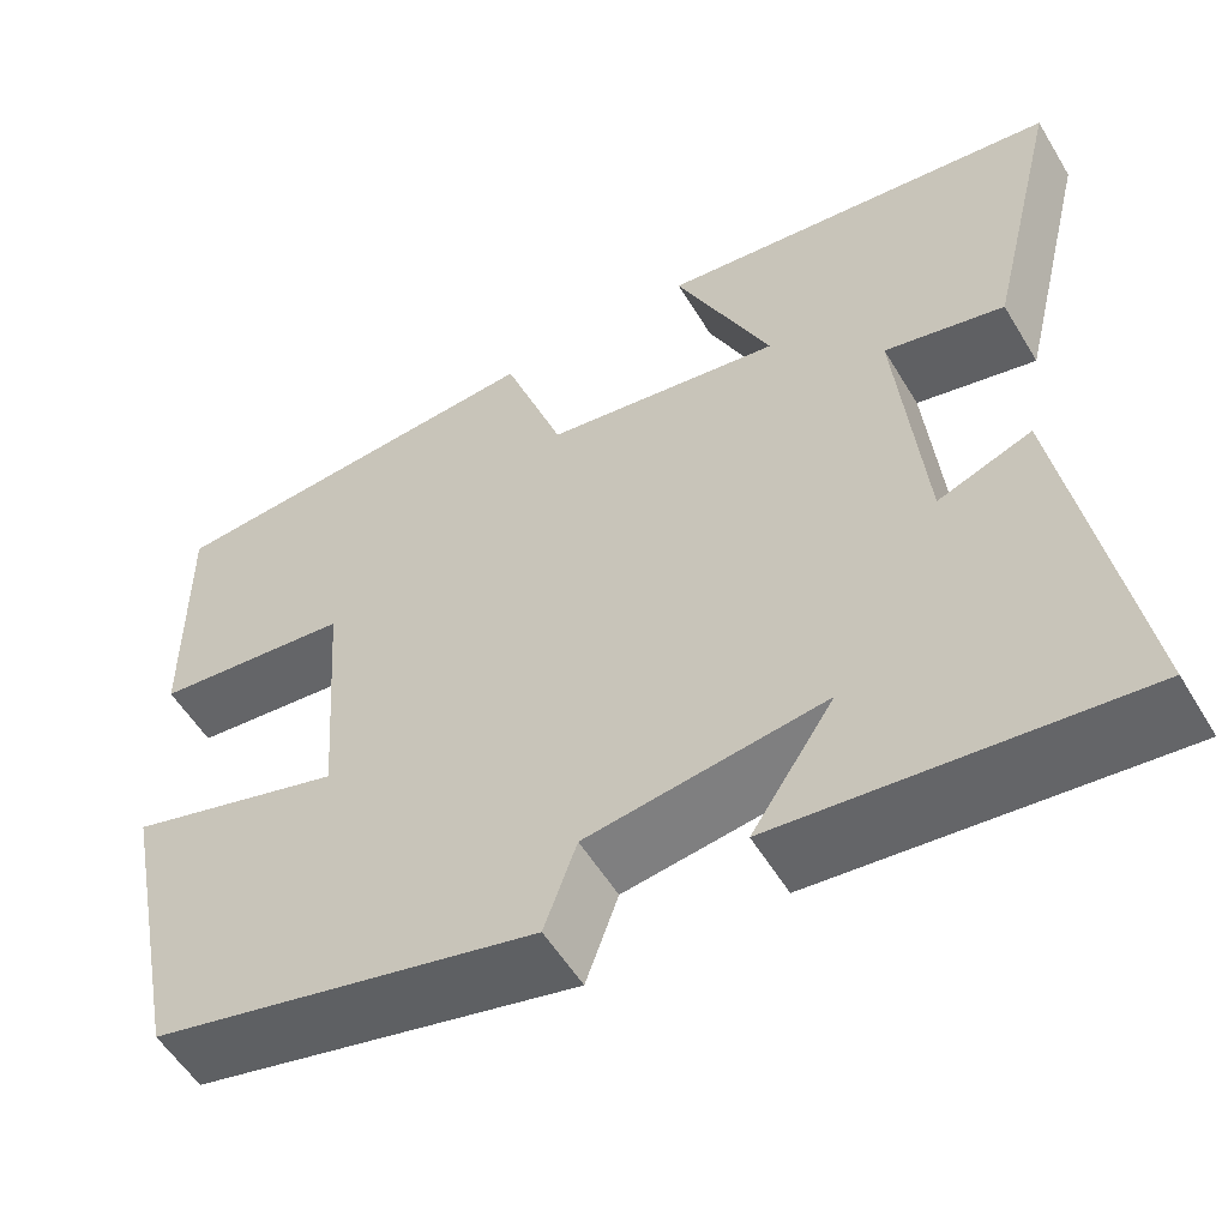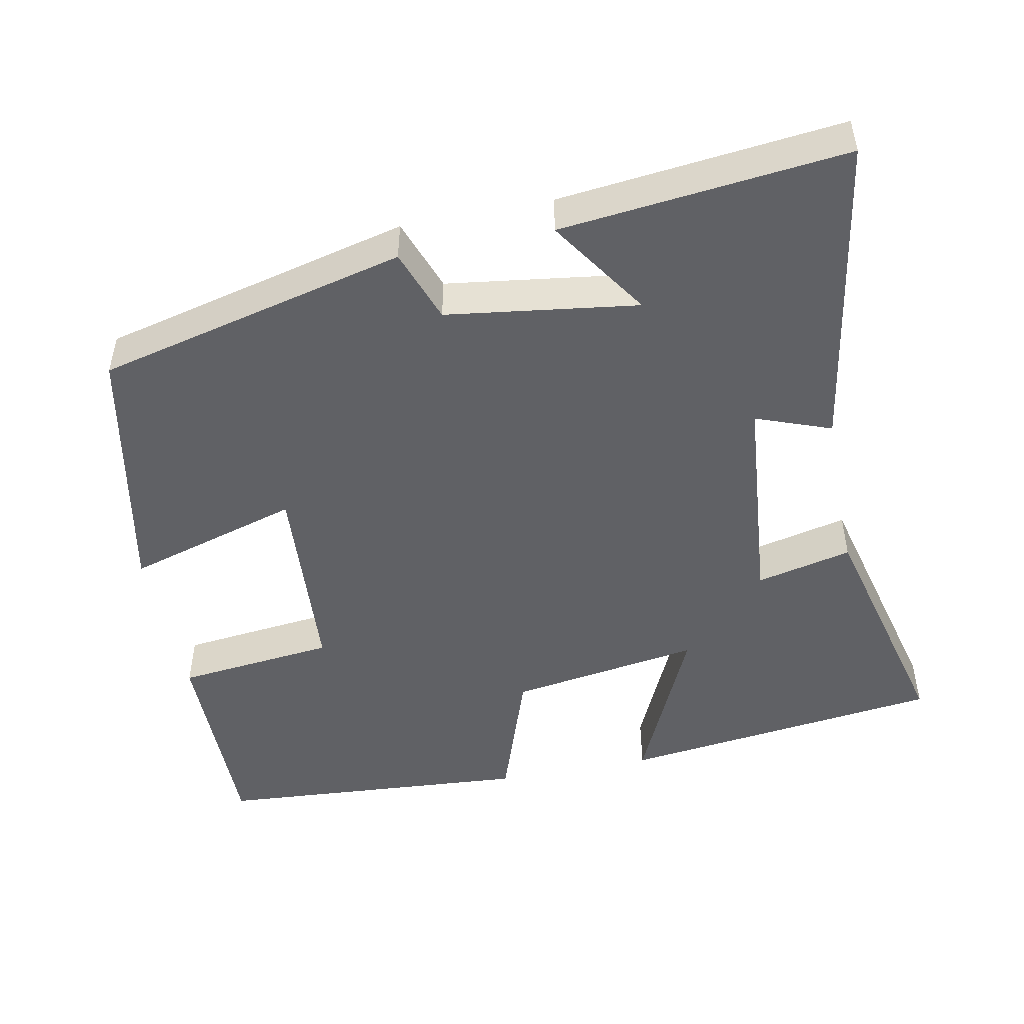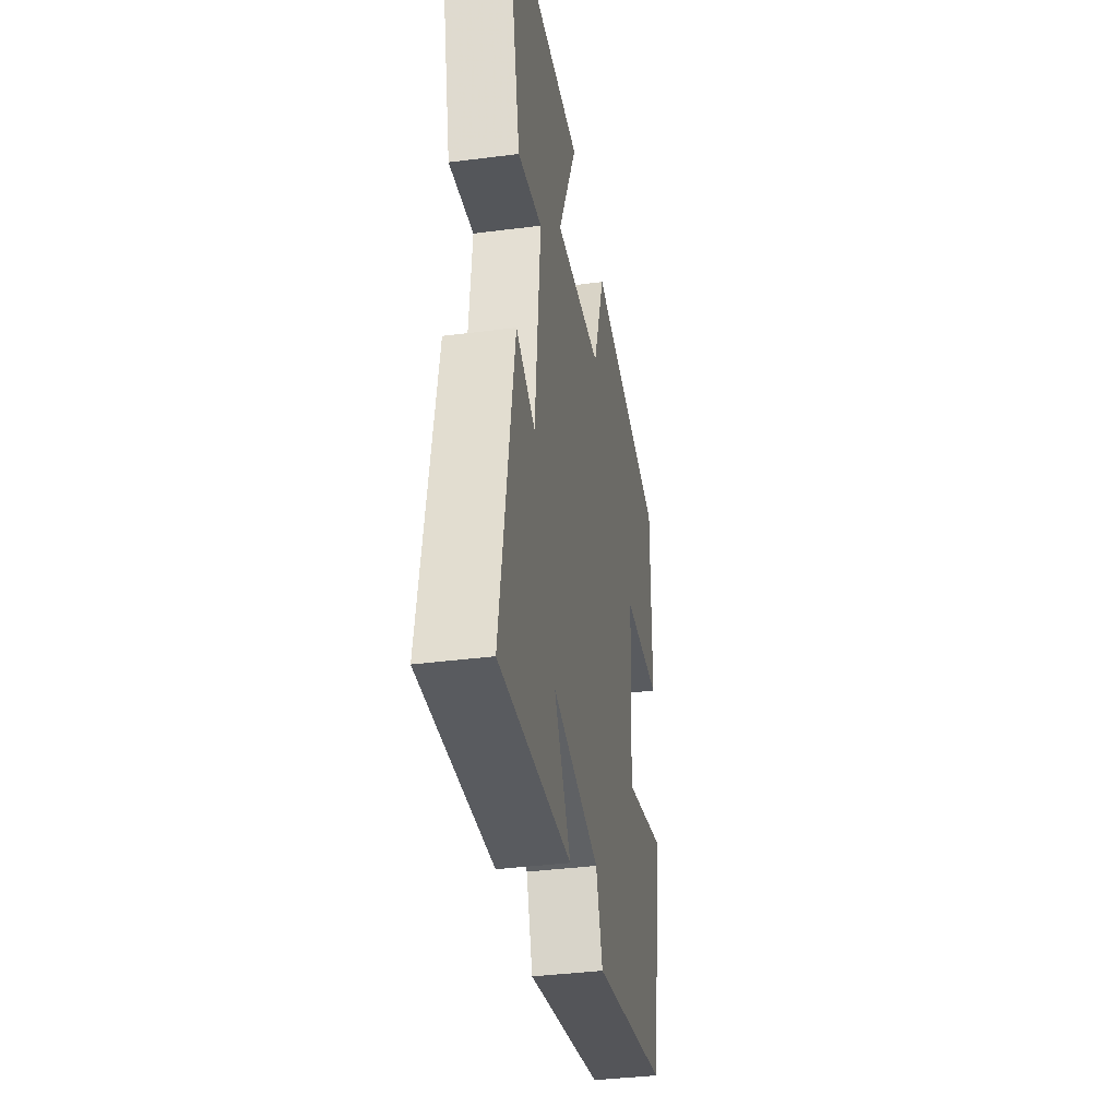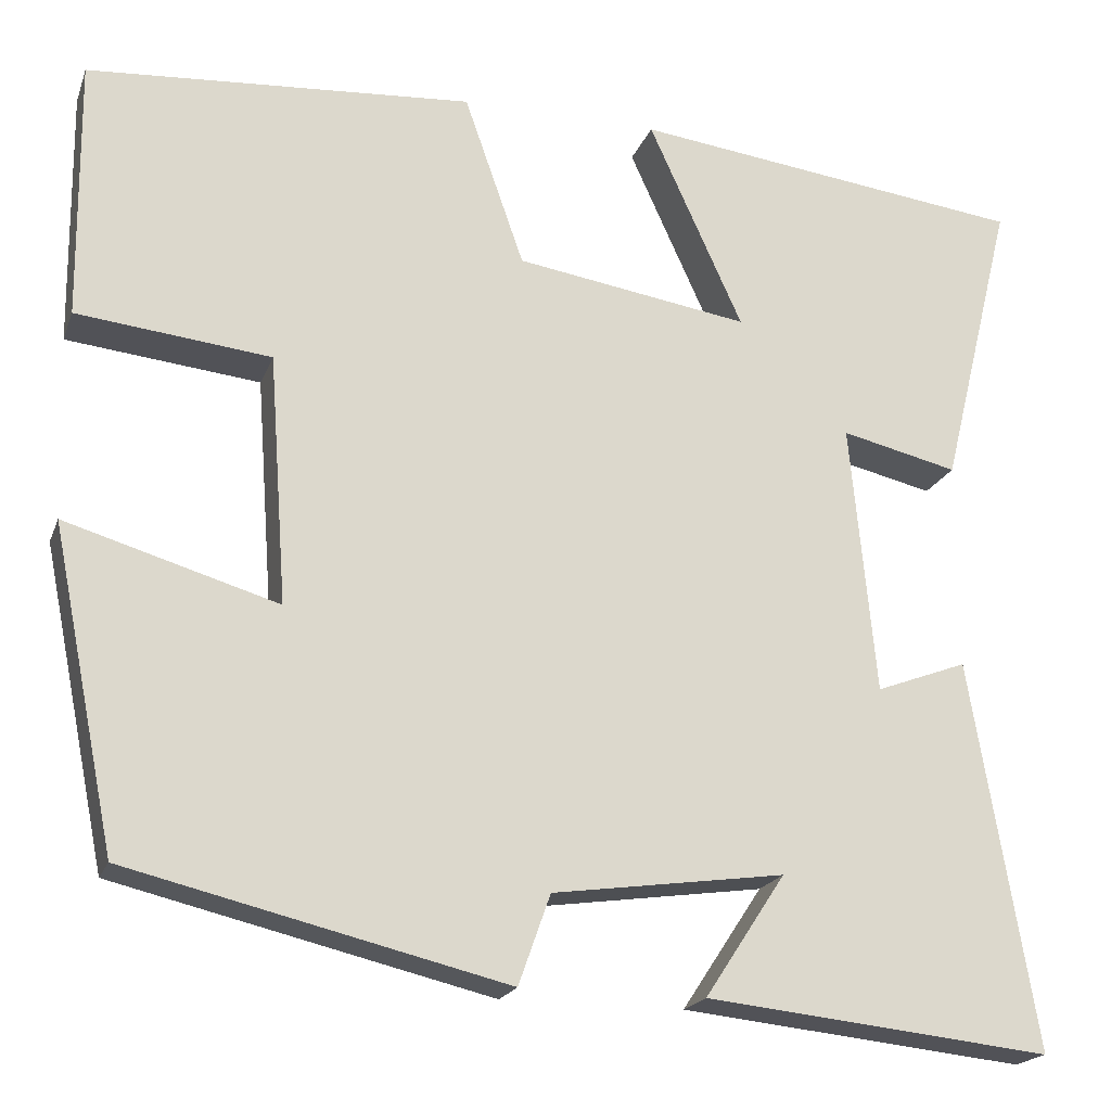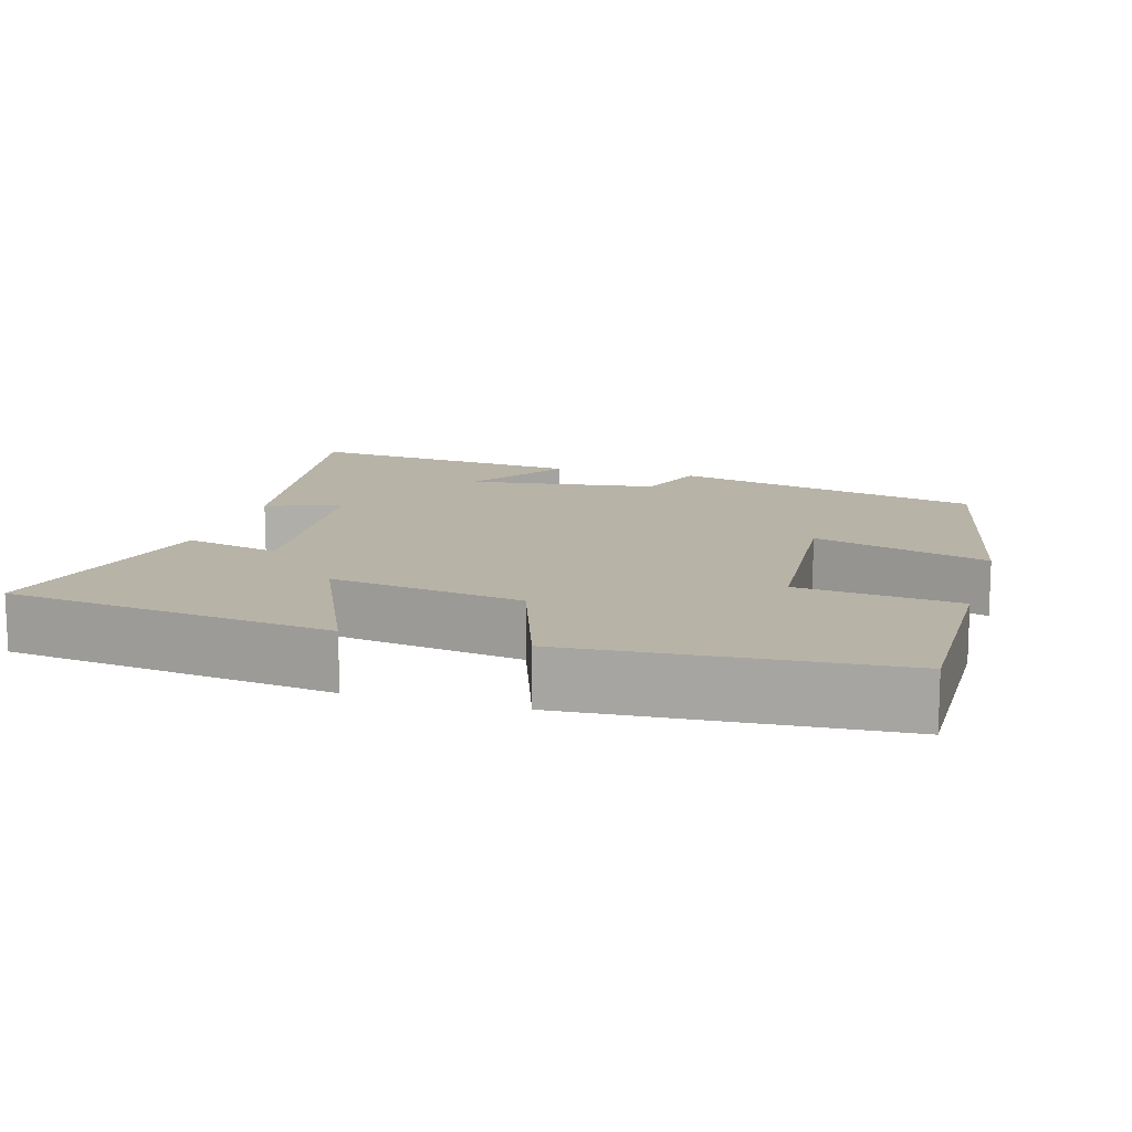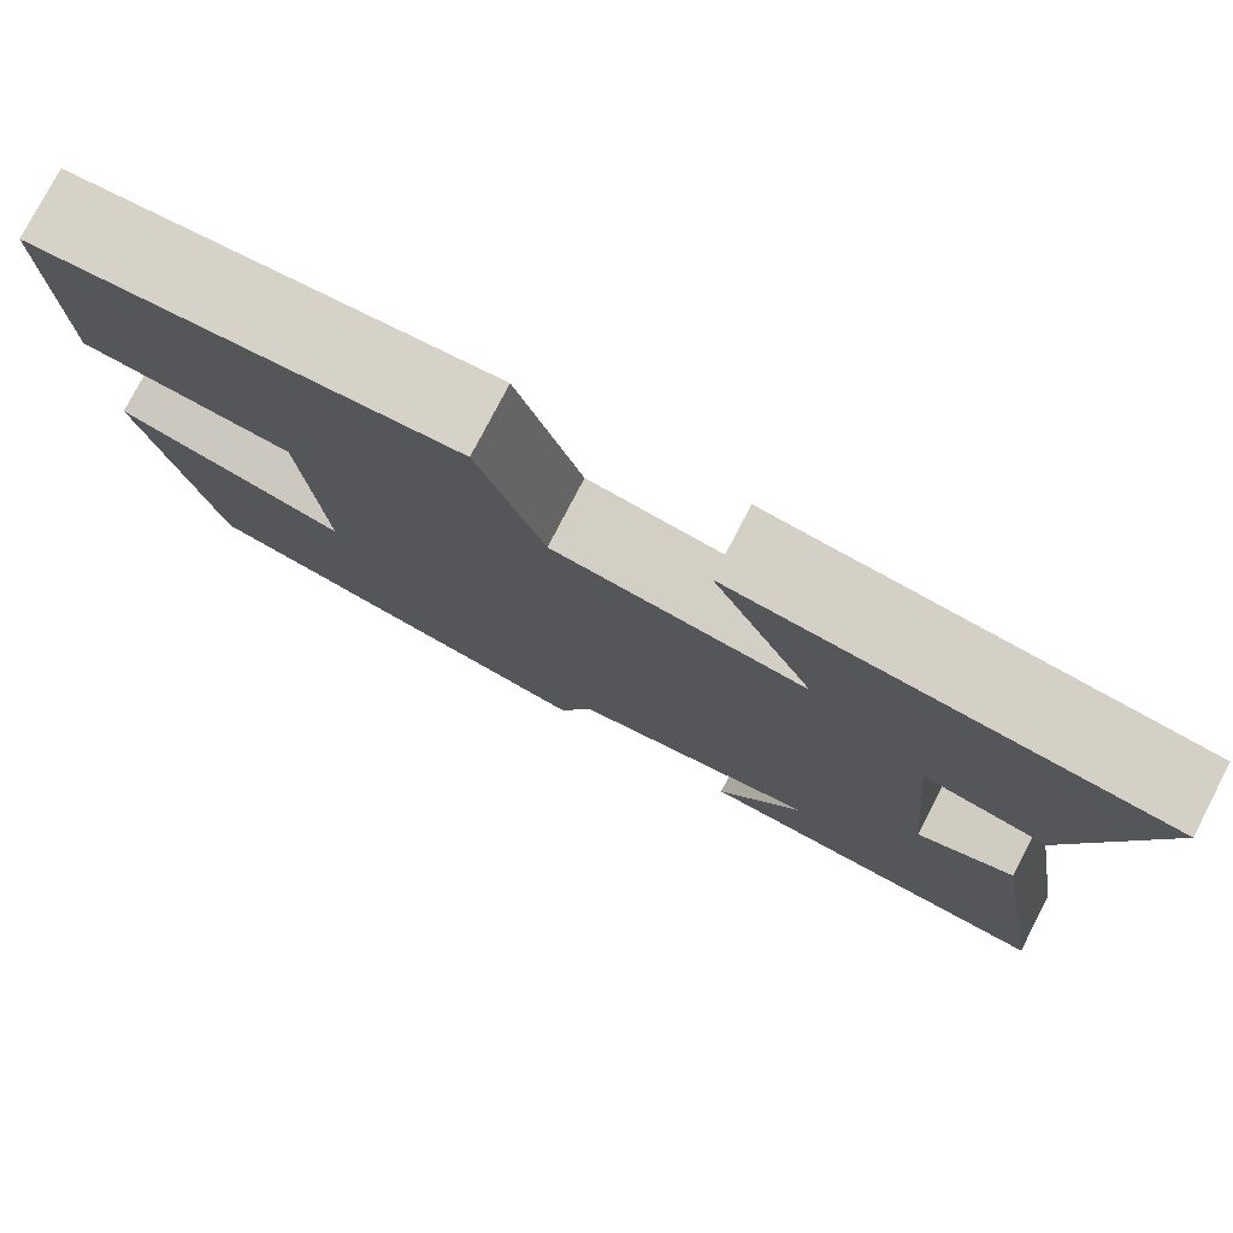
<metadata>
{"format":"obj","ext":"obj","renderer":"f3d","projection":"perspective","resolution":1024,"background":"white","views":[{"elev":-55.3,"azim":-149.3,"up":"+Z"},{"elev":-48.7,"azim":-168.6,"up":"+Y"},{"elev":-38.3,"azim":-80.8,"up":"+Z"},{"elev":-19.8,"azim":163.1,"up":"+Z"},{"elev":12.9,"azim":16.4,"up":"+Y"},{"elev":78.1,"azim":-152.6,"up":"+Z"}]}
</metadata>
<code>
v -0.572 0.07 -0.54
v -0.5 0.07 -0.112
v -0.399 0.07 -0.15
v -0.371 0.07 0.15
v -0.5 0.07 0.12
v -0.58 0.07 0.446
v -0.143 0.07 0.5
v -0.247 0.07 0.271
v 0.011 0.07 0.311
v 0.077 0.07 0.5
v 0.503 0.07 0.469
v 0.5 0.07 0.181
v 0.286 0.07 0.158
v 0.266 0.07 -0.118
v 0.5 0.07 -0.049
v 0.429 0.07 -0.4
v 0.012 0.07 -0.5
v -0.023 0.07 -0.401
v -0.279 0.07 -0.365
v -0.19 0.07 -0.5
v -0.572 0 -0.54
v -0.5 0 -0.112
v -0.399 0 -0.15
v -0.371 0 0.15
v -0.5 0 0.12
v -0.58 0 0.446
v -0.143 0 0.5
v -0.247 0 0.271
v 0.011 0 0.311
v 0.077 0 0.5
v 0.503 0 0.469
v 0.5 0 0.181
v 0.286 0 0.158
v 0.266 0 -0.118
v 0.5 0 -0.049
v 0.429 0 -0.4
v 0.012 0 -0.5
v -0.023 0 -0.401
v -0.279 0 -0.365
v -0.19 0 -0.5
f 19 20 1 2
f 18 19 2 3
f 16 17 18
f 15 16 18
f 14 15 18
f 18 3 4
f 14 18 4
f 13 14 4
f 11 12 13
f 10 11 13
f 9 10 13
f 8 9 13 4
f 6 7 8
f 5 6 8
f 4 5 8
f 22 21 40 39
f 23 22 39 38
f 38 37 36
f 38 36 35
f 38 35 34
f 24 23 38
f 24 38 34
f 24 34 33
f 33 32 31
f 33 31 30
f 33 30 29
f 24 33 29 28
f 28 27 26
f 28 26 25
f 28 25 24
f 1 21 22 2
f 2 22 23 3
f 3 23 24 4
f 4 24 25 5
f 5 25 26 6
f 6 26 27 7
f 7 27 28 8
f 8 28 29 9
f 9 29 30 10
f 10 30 31 11
f 11 31 32 12
f 12 32 33 13
f 13 33 34 14
f 14 34 35 15
f 15 35 36 16
f 16 36 37 17
f 17 37 38 18
f 18 38 39 19
f 19 39 40 20
f 20 40 21 1

</code>
